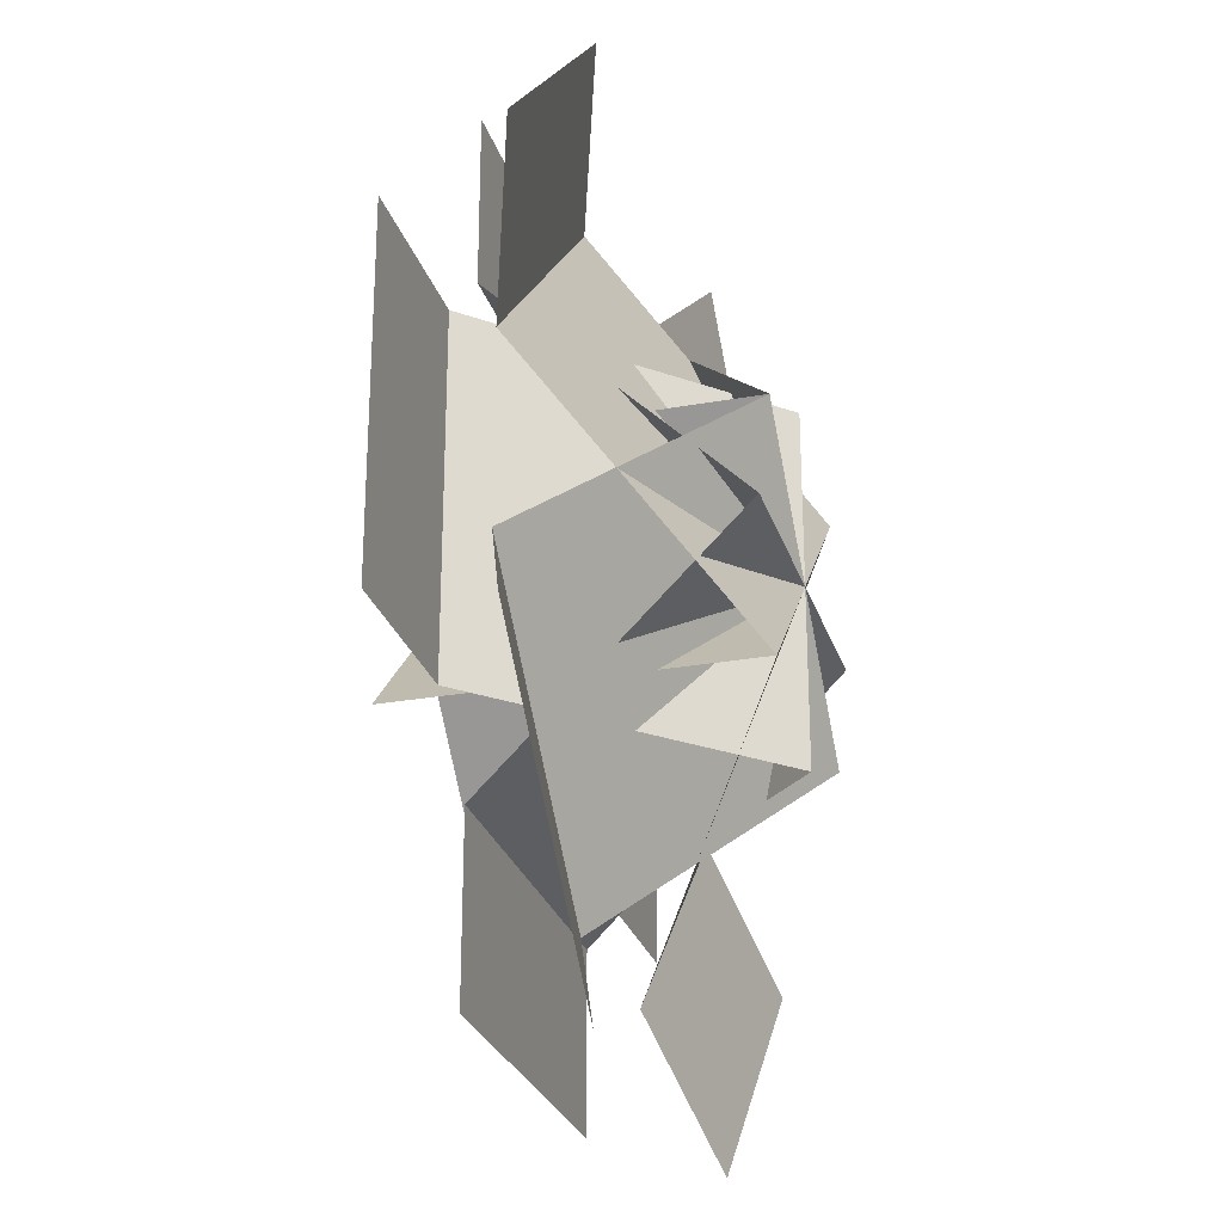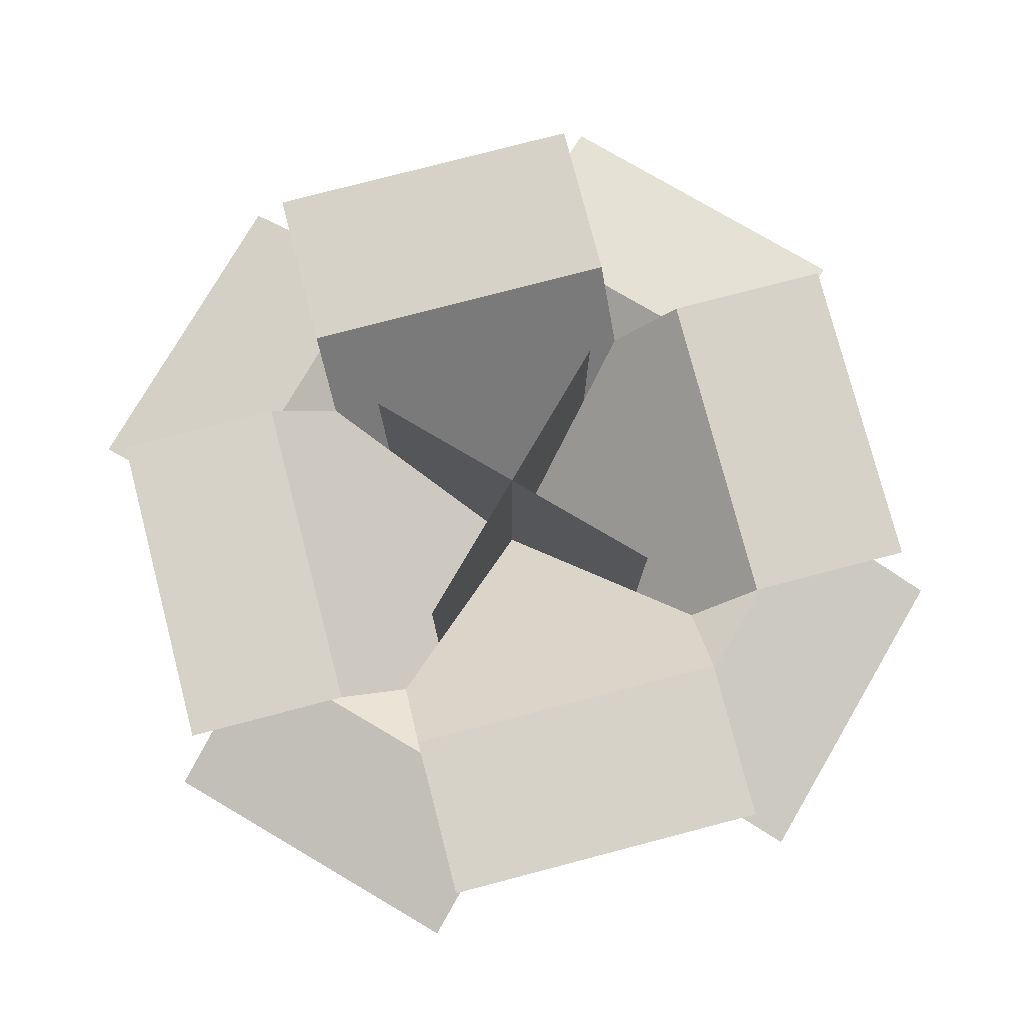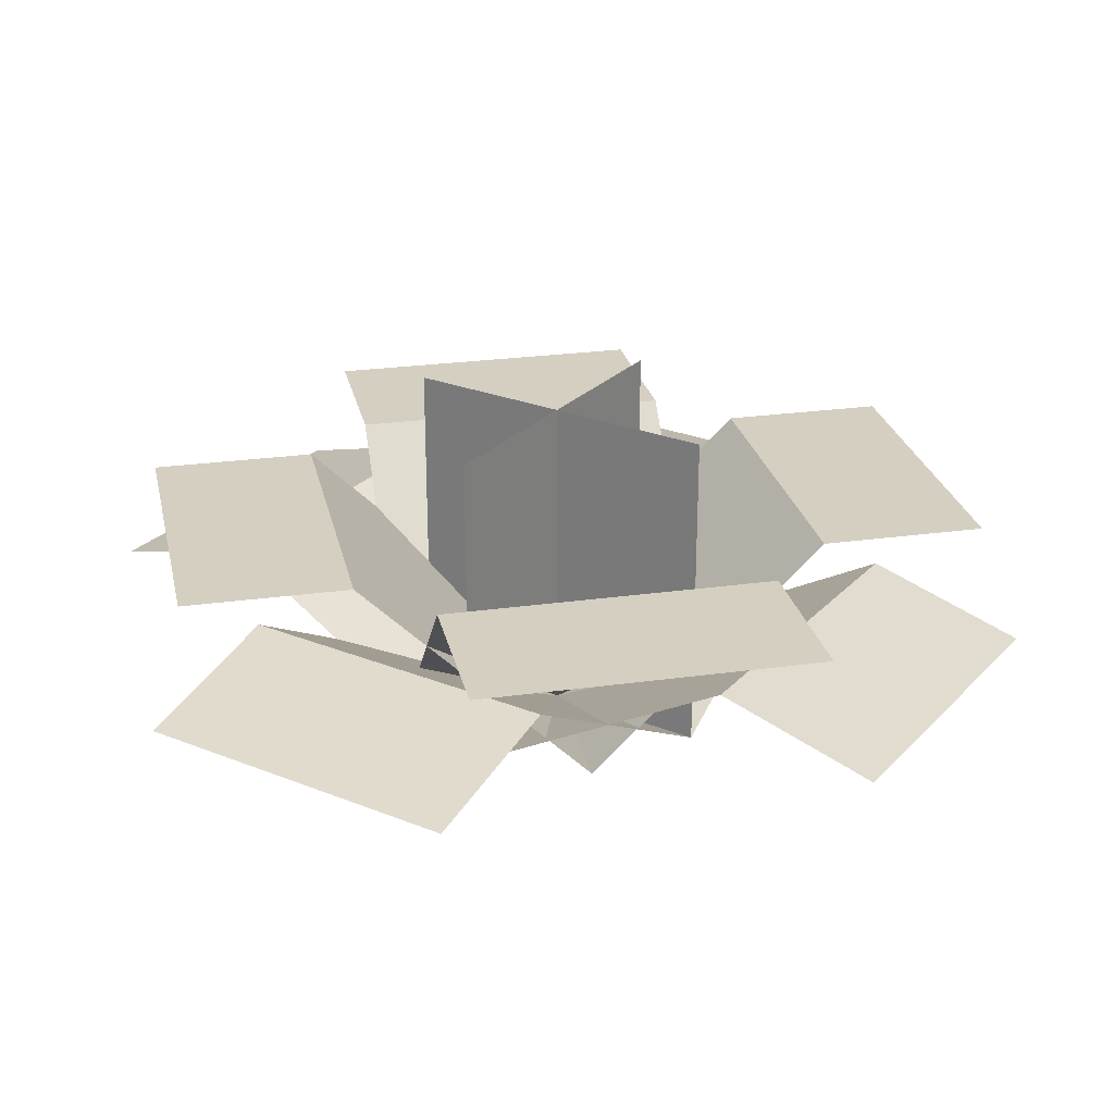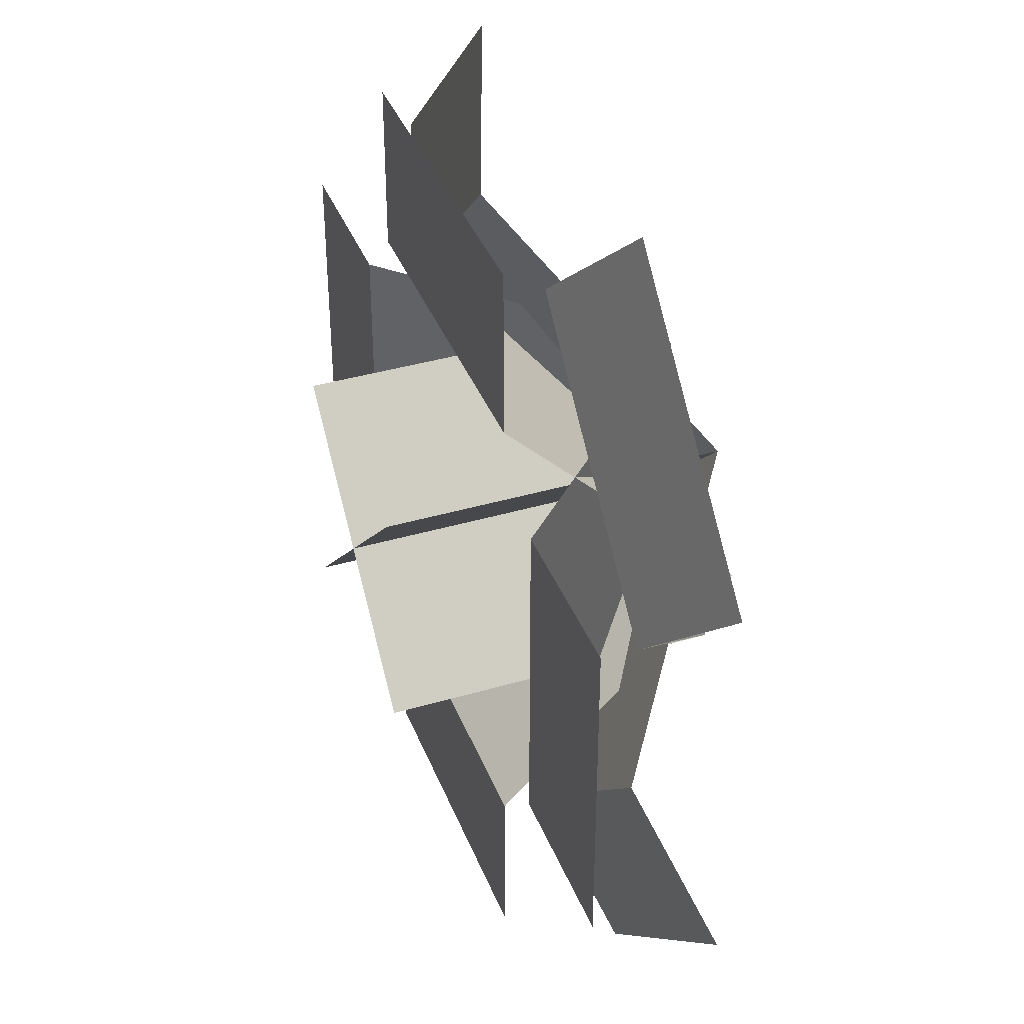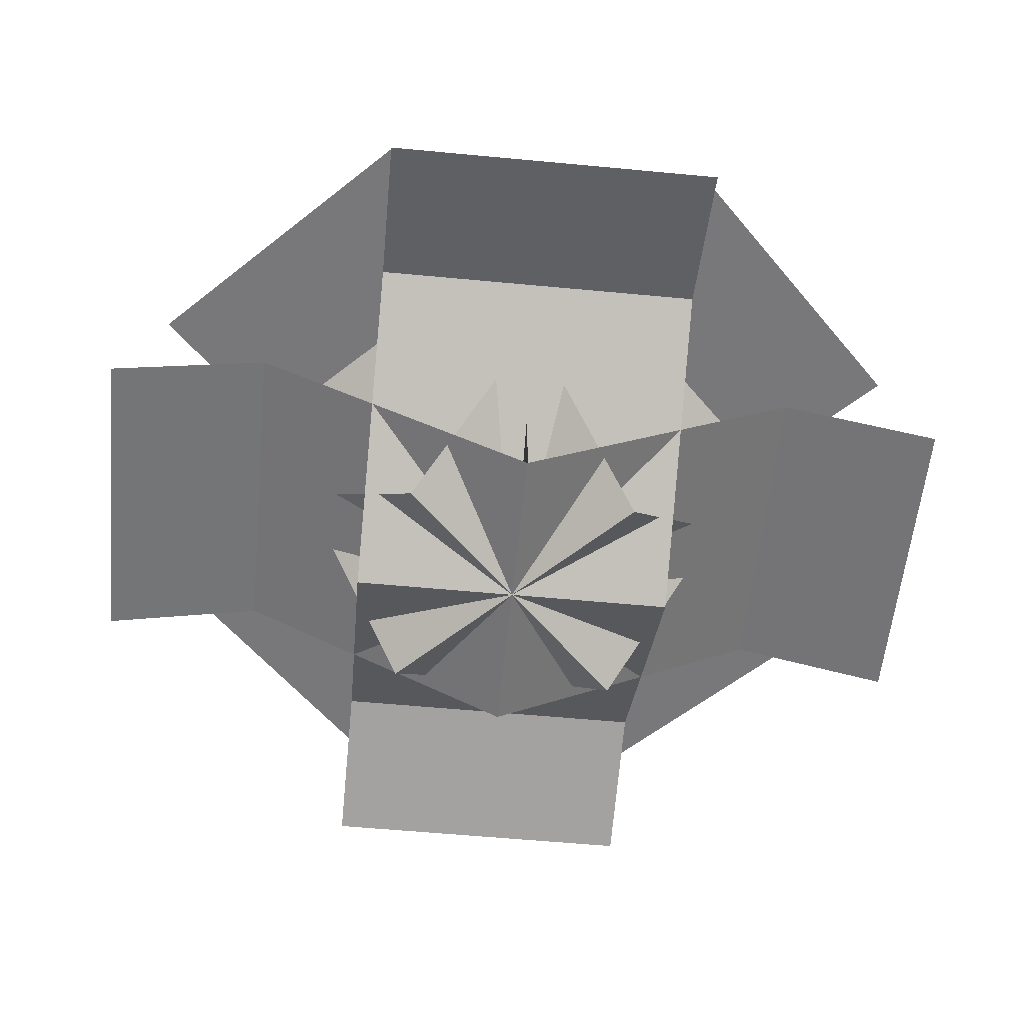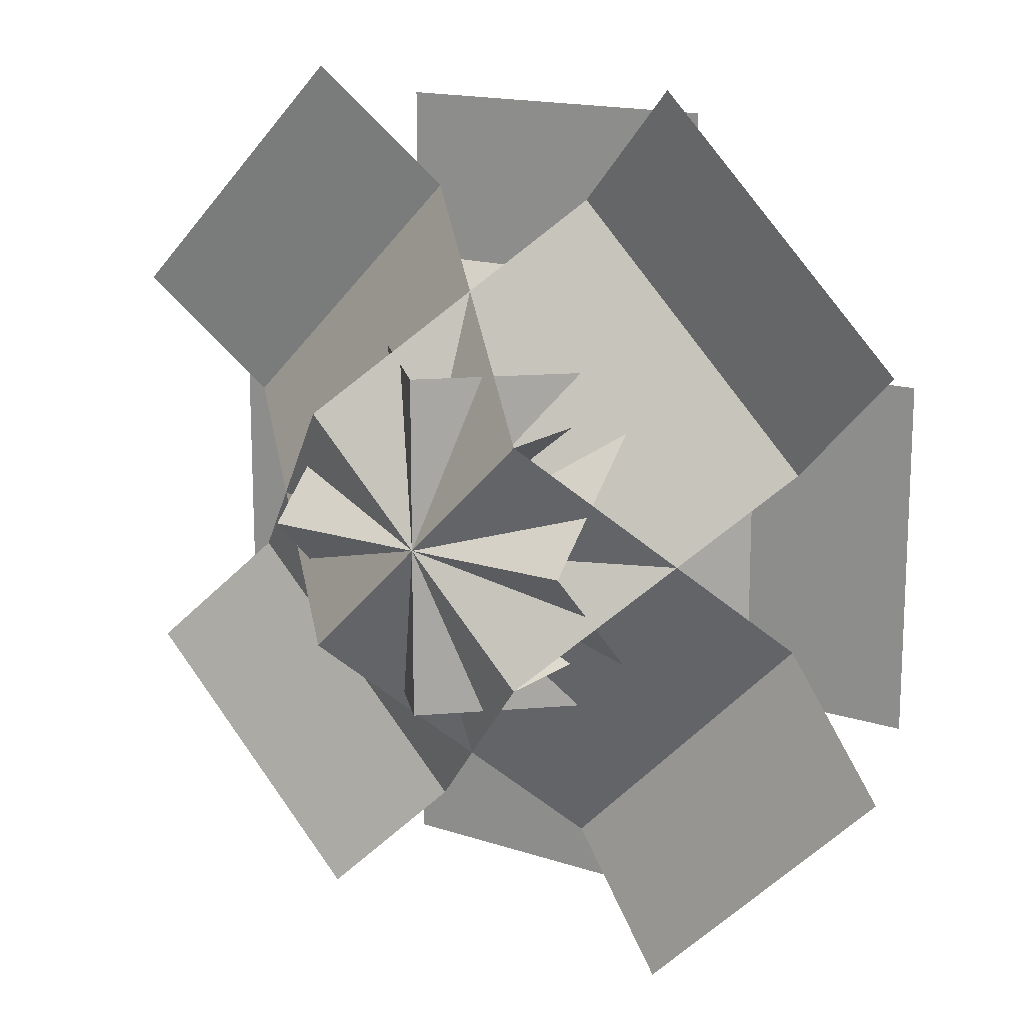
<metadata>
{"format":"obj","ext":"obj","renderer":"f3d","projection":"perspective","resolution":1024,"background":"white","views":[{"elev":-26.7,"azim":-74.2,"up":"+Z"},{"elev":78.3,"azim":-104.6,"up":"+Y"},{"elev":25.9,"azim":167.6,"up":"+Y"},{"elev":38.9,"azim":-110.2,"up":"+Z"},{"elev":-57.6,"azim":39.4,"up":"+Y"},{"elev":15.7,"azim":34.8,"up":"+Z"}]}
</metadata>
<code>
v -0.5 0 0
v 0.5 0 0
v -0.5 0.7071 -0.7071
v 0.5 0.7071 -0.7071
v -0.5 0.7071 -0.7071
v 0.5 0.7071 -0.7071
v -0.5 0.7071 -1.207
v 0.5 0.7071 -1.207
v -0.5 0 0
v 0.5 0 0
v -0.5 0.7071 -0.7071
v 0.5 0.7071 -0.7071
v -0.5 0.7071 -0.7071
v 0.5 0.7071 -0.7071
v -0.5 0.7071 -1.207
v 0.5 0.7071 -1.207
v 0 0 0.5
v -0 0 -0.5
v -0.7071 0.7071 0.5
v -0.7071 0.7071 -0.5
v -0.7071 0.7071 0.5
v -0.7071 0.7071 -0.5
v -1.207 0.7071 0.5
v -1.207 0.7071 -0.5
v 0 0 0.5
v -0 0 -0.5
v -0.7071 0.7071 0.5
v -0.7071 0.7071 -0.5
v -0.7071 0.7071 0.5
v -0.7071 0.7071 -0.5
v -1.207 0.7071 0.5
v -1.207 0.7071 -0.5
v 0.5 0 -0
v -0.5 0 0
v 0.5 0.7071 0.7071
v -0.5 0.7071 0.7071
v 0.5 0.7071 0.7071
v -0.5 0.7071 0.7071
v 0.5 0.7071 1.207
v -0.5 0.7071 1.207
v 0.5 0 -0
v -0.5 0 0
v 0.5 0.7071 0.7071
v -0.5 0.7071 0.7071
v 0.5 0.7071 0.7071
v -0.5 0.7071 0.7071
v 0.5 0.7071 1.207
v -0.5 0.7071 1.207
v -0 0 -0.5
v 0 0 0.5
v 0.7071 0.7071 -0.5
v 0.7071 0.7071 0.5
v 0.7071 0.7071 -0.5
v 0.7071 0.7071 0.5
v 1.207 0.7071 -0.5
v 1.207 0.7071 0.5
v -0 0 -0.5
v 0 0 0.5
v 0.7071 0.7071 -0.5
v 0.7071 0.7071 0.5
v 0.7071 0.7071 -0.5
v 0.7071 0.7071 0.5
v 1.207 0.7071 -0.5
v 1.207 0.7071 0.5
f 1 2 4 3
f 5 6 8 7
f 9 11 12 10
f 13 15 16 14
f 17 18 20 19
f 21 22 24 23
f 25 27 28 26
f 29 31 32 30
f 33 34 36 35
f 37 38 40 39
f 41 43 44 42
f 45 47 48 46
f 49 50 52 51
f 53 54 56 55
f 57 59 60 58
f 61 63 64 62
o Plane.001_Plane.002
v -0.3536 0 0.3536
v 0.3536 0 -0.3536
v -0.9659 0.5 -0.2588
v -0.2588 0.5 -0.9659
v -0.9659 0.5 -0.2588
v -0.2588 0.5 -0.9659
v -1.307 0.3706 -0.6003
v -0.6003 0.3706 -1.307
v -0.3536 0 0.3536
v 0.3536 0 -0.3536
v -0.9659 0.5 -0.2588
v -0.2588 0.5 -0.9659
v -0.9659 0.5 -0.2588
v -0.2588 0.5 -0.9659
v -1.307 0.3706 -0.6003
v -0.6003 0.3706 -1.307
v 0.3536 0 0.3536
v -0.3536 0 -0.3536
v -0.2588 0.5 0.9659
v -0.9659 0.5 0.2588
v -0.2588 0.5 0.9659
v -0.9659 0.5 0.2588
v -0.6003 0.3706 1.307
v -1.307 0.3706 0.6003
v 0.3536 0 0.3536
v -0.3536 0 -0.3536
v -0.2588 0.5 0.9659
v -0.9659 0.5 0.2588
v -0.2588 0.5 0.9659
v -0.9659 0.5 0.2588
v -0.6003 0.3706 1.307
v -1.307 0.3706 0.6003
v 0.3536 0 -0.3536
v -0.3536 0 0.3536
v 0.9659 0.5 0.2588
v 0.2588 0.5 0.9659
v 0.9659 0.5 0.2588
v 0.2588 0.5 0.9659
v 1.307 0.3706 0.6003
v 0.6003 0.3706 1.307
v 0.3536 0 -0.3536
v -0.3536 0 0.3536
v 0.9659 0.5 0.2588
v 0.2588 0.5 0.9659
v 0.9659 0.5 0.2588
v 0.2588 0.5 0.9659
v 1.307 0.3706 0.6003
v 0.6003 0.3706 1.307
v -0.3536 0 -0.3536
v 0.3536 0 0.3536
v 0.2588 0.5 -0.9659
v 0.9659 0.5 -0.2588
v 0.2588 0.5 -0.9659
v 0.9659 0.5 -0.2588
v 0.6003 0.3706 -1.307
v 1.307 0.3706 -0.6003
v -0.3536 0 -0.3536
v 0.3536 0 0.3536
v 0.2588 0.5 -0.9659
v 0.9659 0.5 -0.2588
v 0.2588 0.5 -0.9659
v 0.9659 0.5 -0.2588
v 0.6003 0.3706 -1.307
v 1.307 0.3706 -0.6003
f 65 66 68 67
f 69 70 72 71
f 73 75 76 74
f 77 79 80 78
f 81 82 84 83
f 85 86 88 87
f 89 91 92 90
f 93 95 96 94
f 97 98 100 99
f 101 102 104 103
f 105 107 108 106
f 109 111 112 110
f 113 114 116 115
f 117 118 120 119
f 121 123 124 122
f 125 127 128 126
o Plane.002_Plane.003
v -0.3536 0 0.3536
v 0.3536 0 -0.3536
v -0.3536 1 0.3536
v 0.3536 1 -0.3536
v 0.3536 0 -0.3536
v -0.3536 0 0.3536
v 0.3536 1 -0.3536
v -0.3536 1 0.3536
v 0.3536 0 0.3536
v -0.3536 0 -0.3536
v 0.3536 1 0.3536
v -0.3536 1 -0.3536
v -0.3536 0 -0.3536
v 0.3536 0 0.3536
v -0.3536 1 -0.3536
v 0.3536 1 0.3536
f 129 130 132 131
f 133 134 136 135
f 137 138 140 139
f 141 142 144 143

</code>
